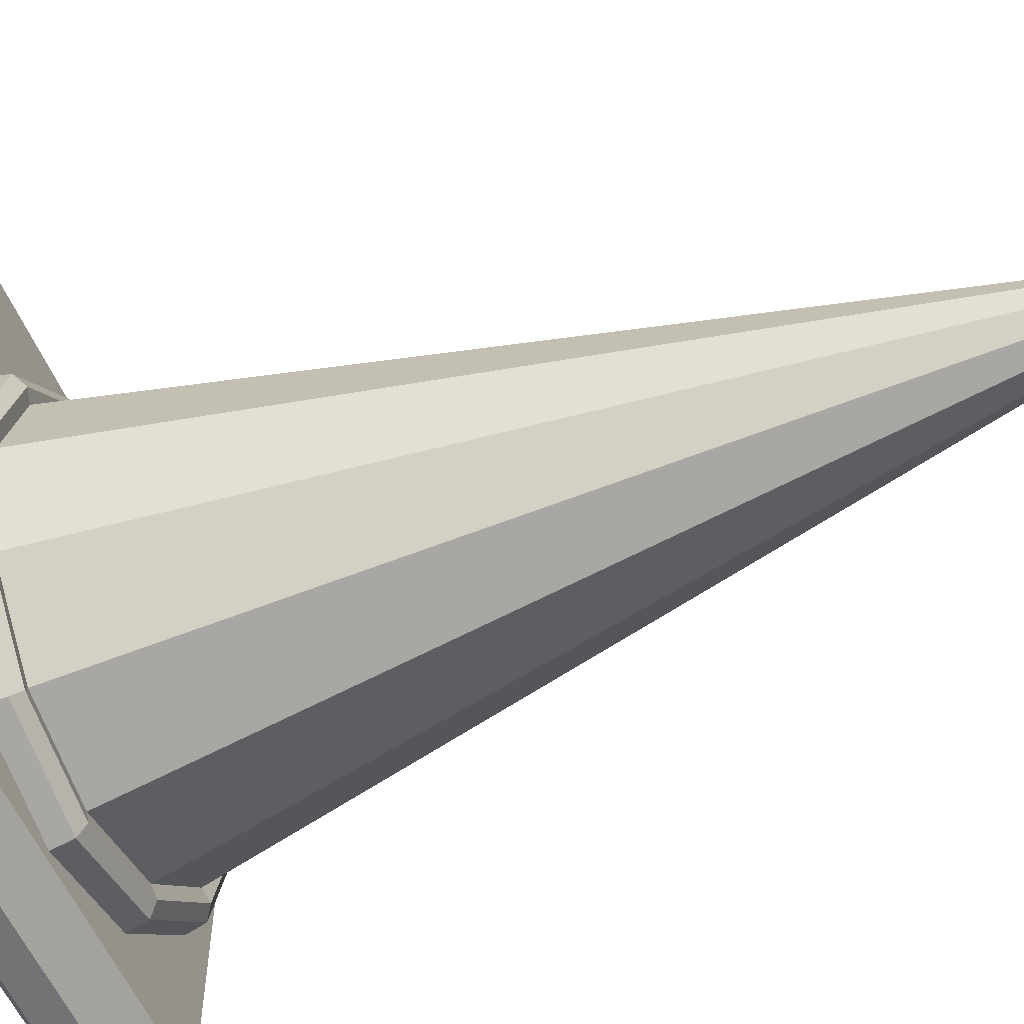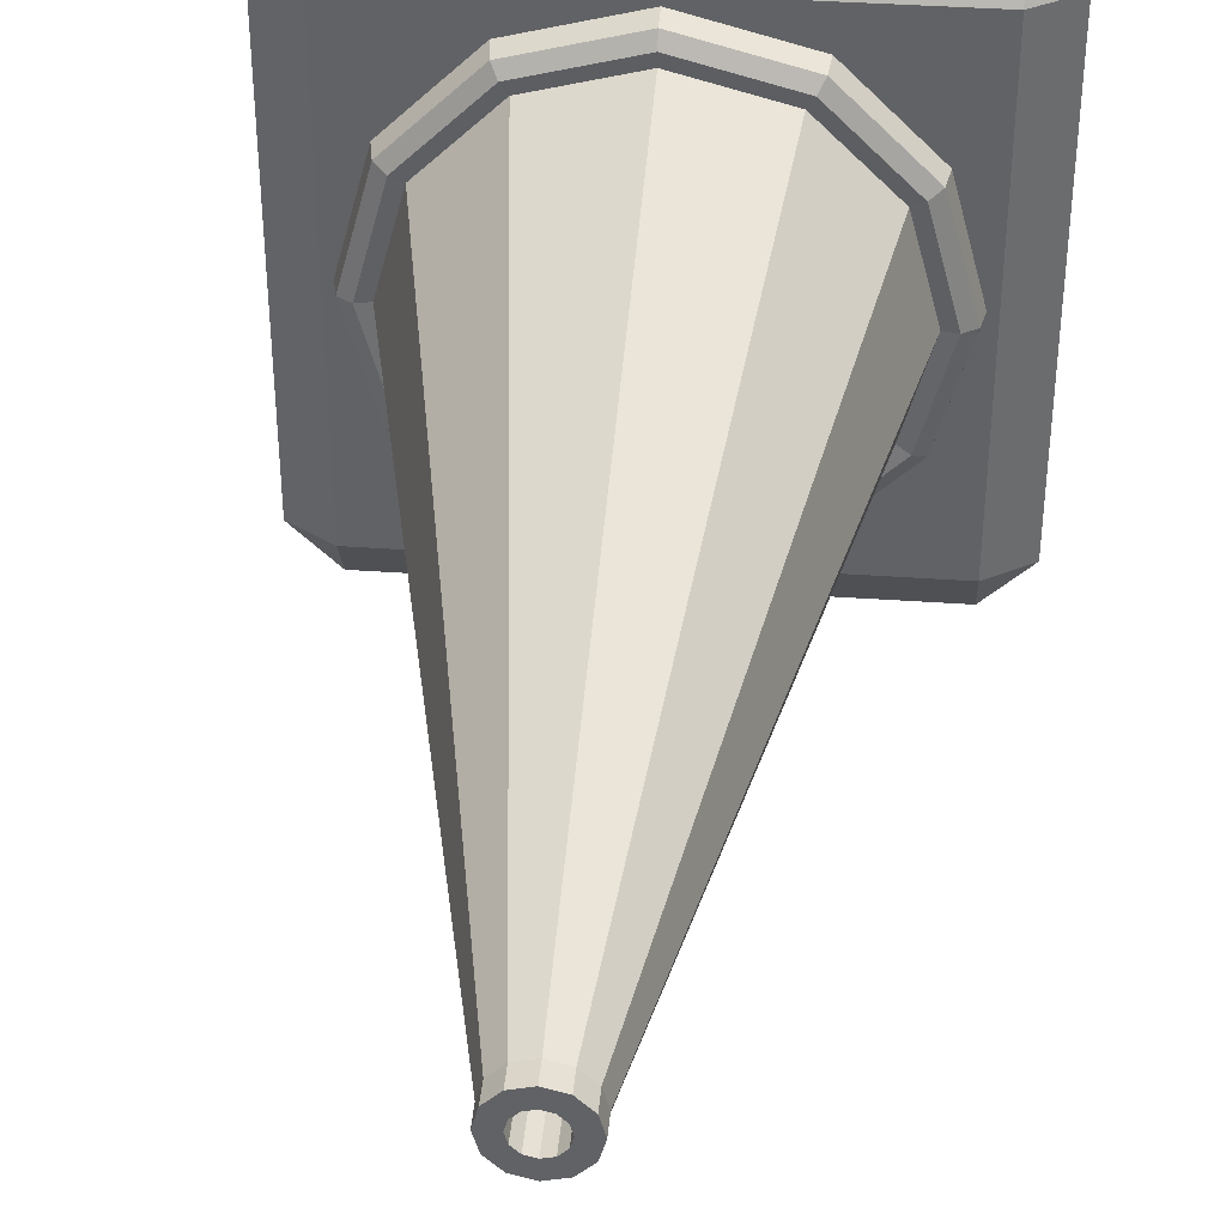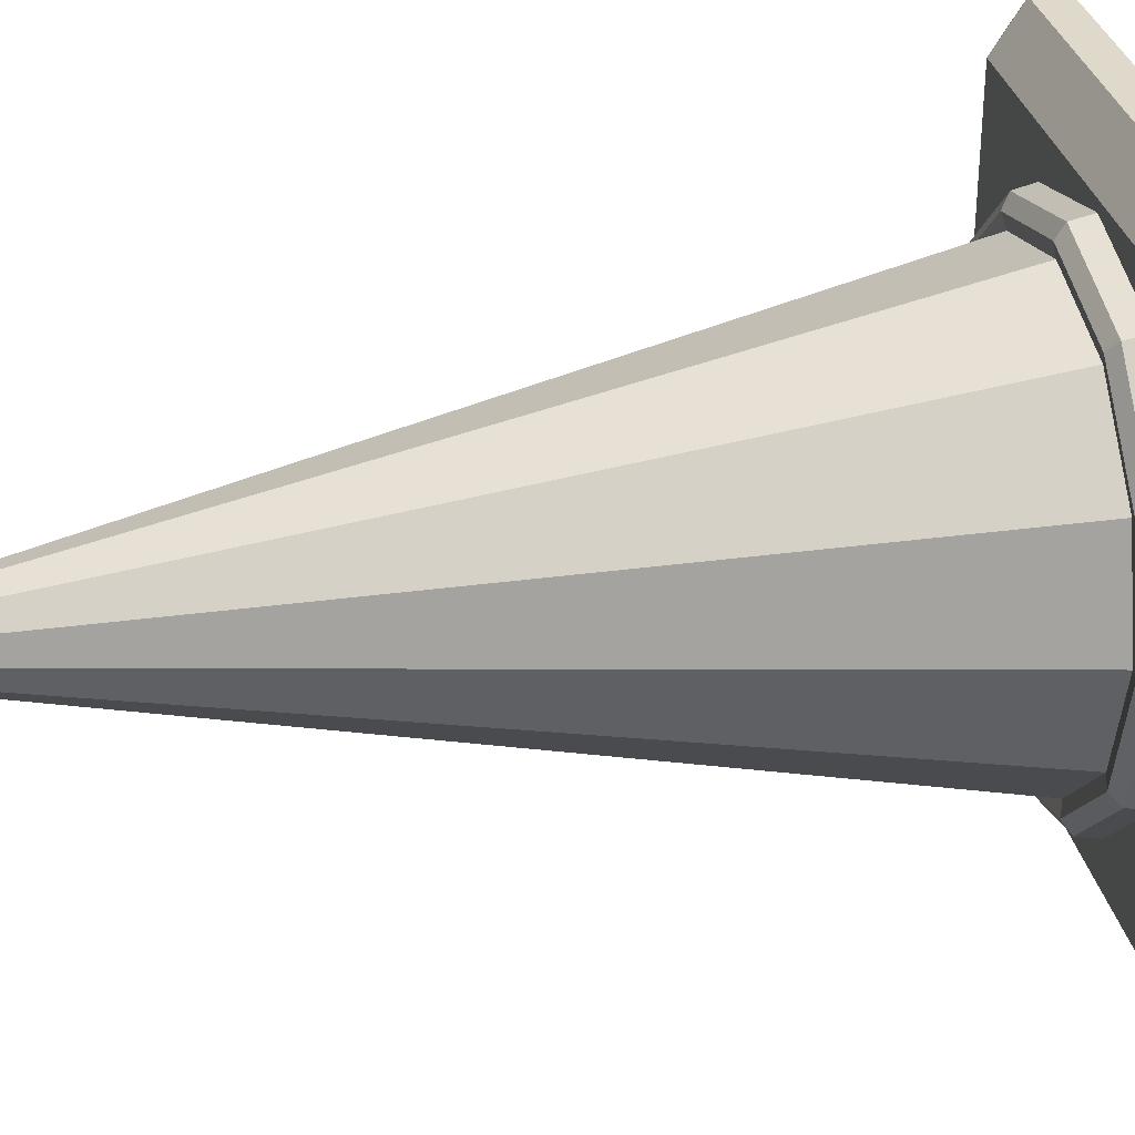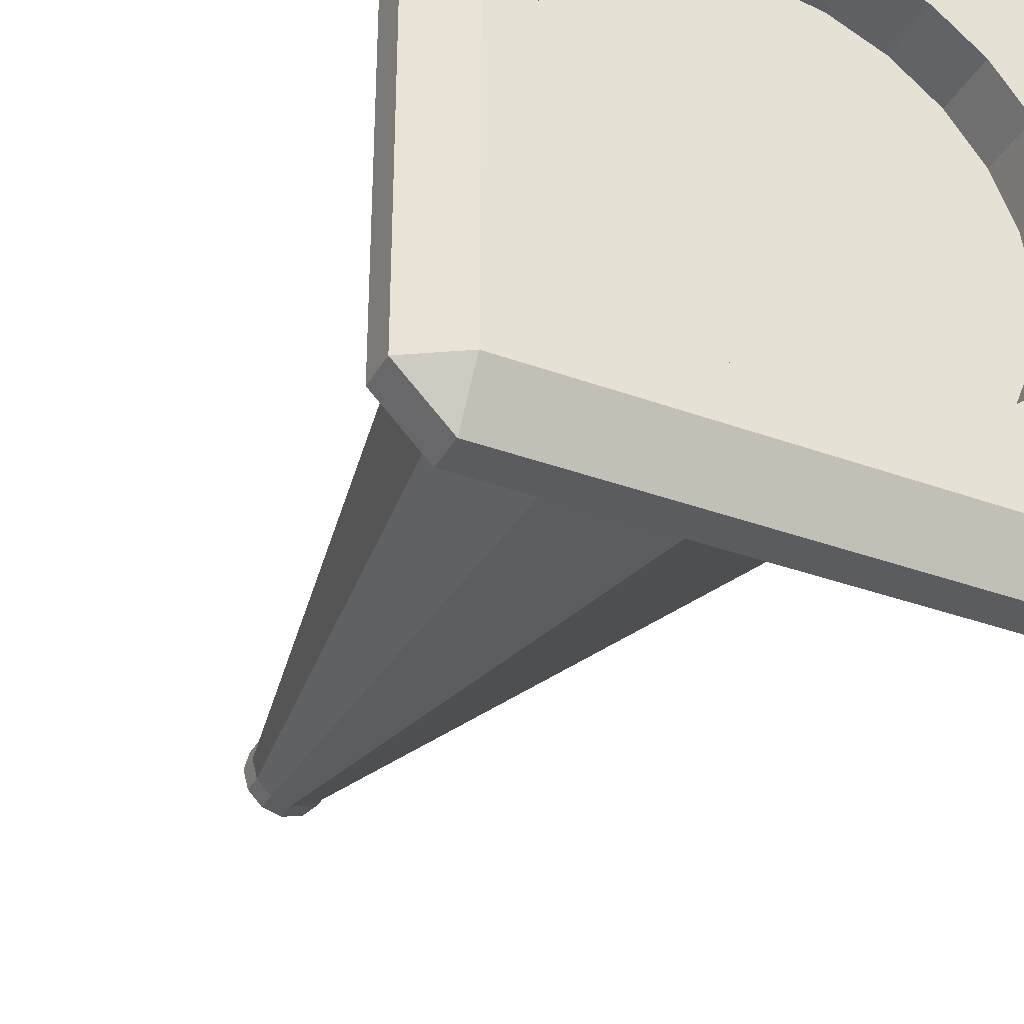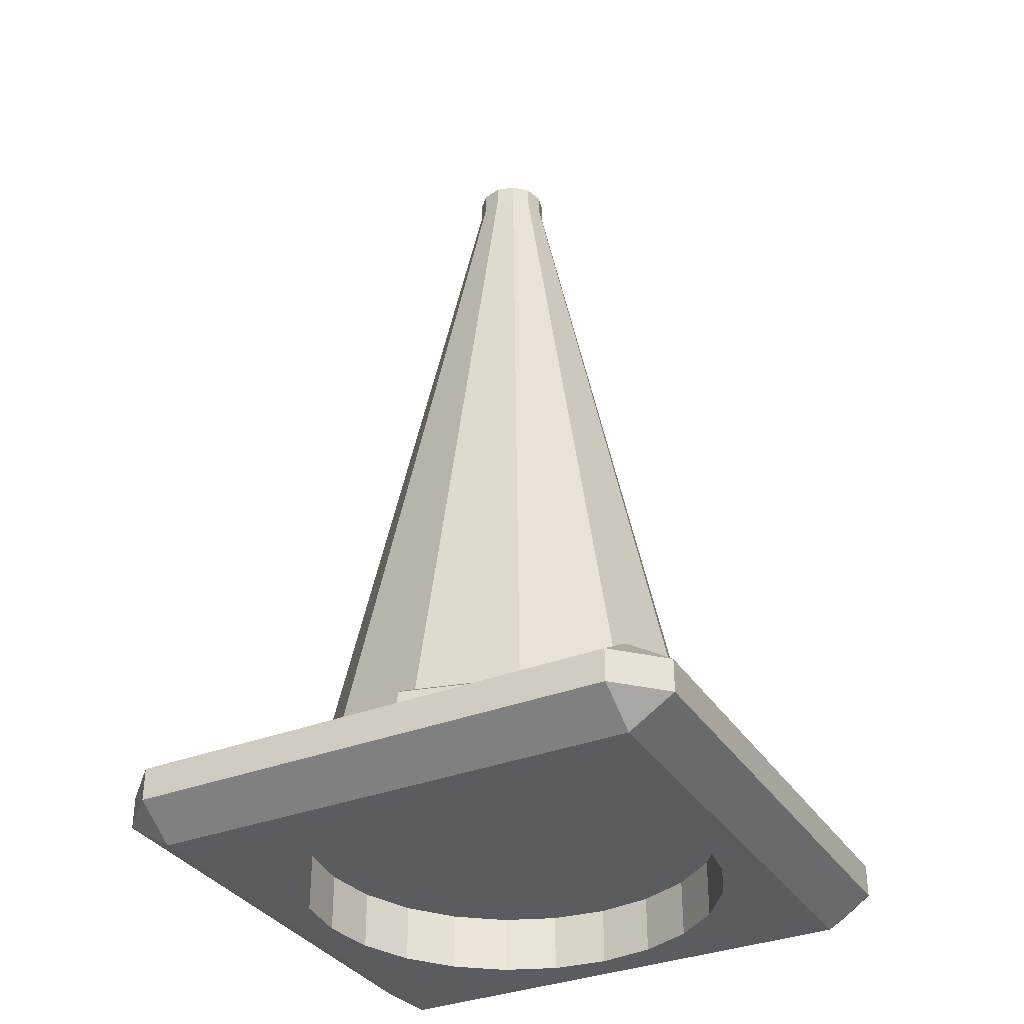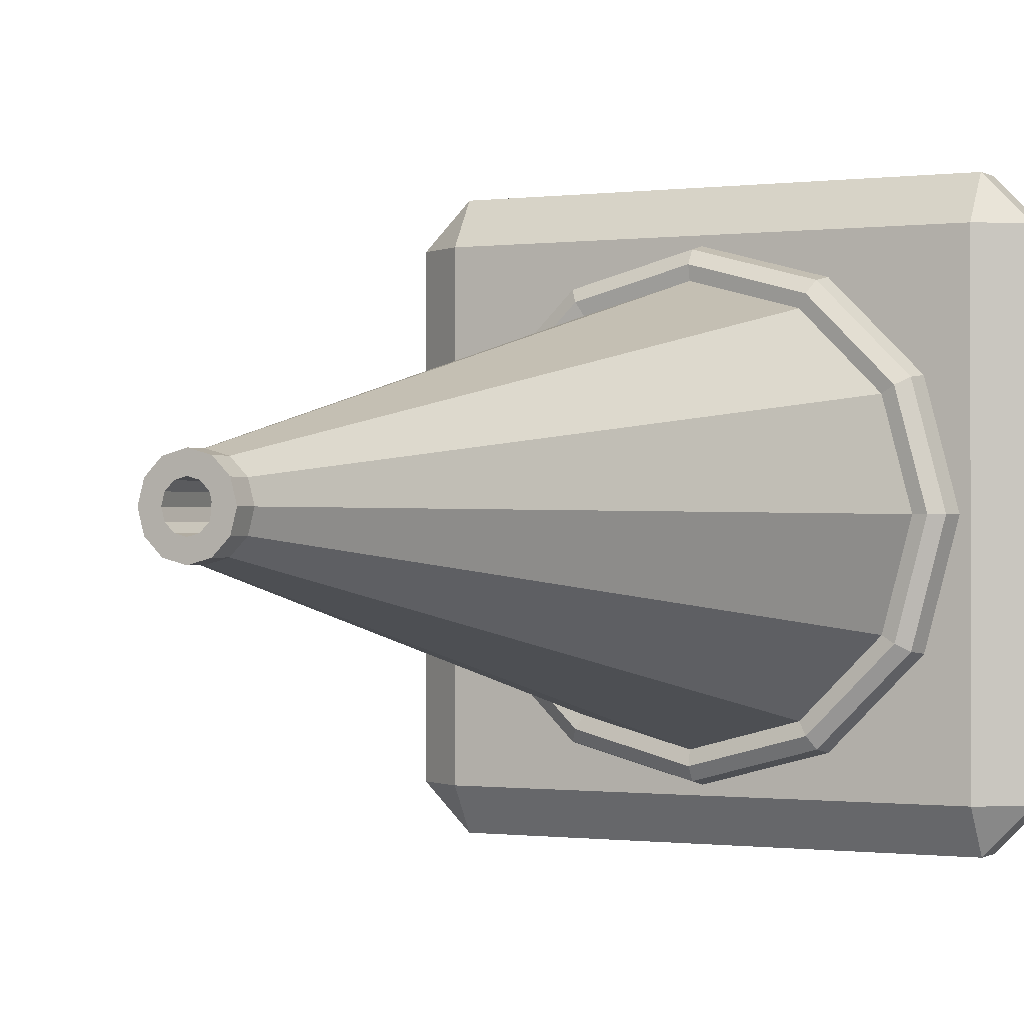
<metadata>
{"format":"obj","ext":"obj","renderer":"f3d","projection":"perspective","resolution":1024,"background":"white","views":[{"elev":-55.8,"azim":112.4,"up":"+Z"},{"elev":38.8,"azim":-174.9,"up":"+Z"},{"elev":31.8,"azim":-101.9,"up":"+Z"},{"elev":-34.9,"azim":-26.1,"up":"+Z"},{"elev":-34.1,"azim":-62.1,"up":"+Y"},{"elev":-0.5,"azim":-153.0,"up":"+Z"}]}
</metadata>
<code>
o Cone_B
v -0 -0.3041 -0.3436
v -0 1.018 -0.06115
v 0.1718 -0.3041 -0.2976
v 0.03057 1.018 -0.05296
v 0.2976 -0.3041 -0.1718
v 0.05296 1.018 -0.03057
v 0.3436 -0.3041 0
v 0.06115 1.018 -0
v 0.2976 -0.3041 0.1718
v 0.05296 1.018 0.03057
v 0.1718 -0.3041 0.2976
v 0.03057 1.018 0.05296
v 0 -0.3041 0.3436
v 0 1.018 0.06115
v -0.1718 -0.3041 0.2976
v -0.03057 1.018 0.05296
v -0.2976 -0.3041 0.1718
v -0.05296 1.018 0.03057
v -0.3436 -0.3041 0
v -0.06115 1.018 -0
v -0.2976 -0.3041 -0.1718
v -0.05296 1.018 -0.03057
v -0.1718 -0.3041 -0.2976
v -0.03057 1.018 -0.05296
v -0.3984 -0.4316 0.3984
v -0.3984 -0.3852 0.4722
v -0.4722 -0.3852 0.3984
v -0.3984 -0.3317 0.4722
v -0.3984 -0.2852 0.3984
v -0.4722 -0.3317 0.3984
v -0.3984 -0.4316 -0.3984
v -0.4722 -0.3852 -0.3984
v -0.3984 -0.3852 -0.4722
v -0.3984 -0.2852 -0.3984
v -0.3984 -0.3317 -0.4722
v -0.4722 -0.3317 -0.3984
v 0.3984 -0.4316 0.3984
v 0.4722 -0.3852 0.3984
v 0.3984 -0.3852 0.4722
v 0.3984 -0.2852 0.3984
v 0.3984 -0.3317 0.4722
v 0.4722 -0.3317 0.3984
v 0.3984 -0.4316 -0.3984
v 0.3984 -0.3852 -0.4722
v 0.4722 -0.3852 -0.3984
v 0.3984 -0.2852 -0.3984
v 0.4722 -0.3317 -0.3984
v 0.3984 -0.3317 -0.4722
v -0 -0.2416 -0.3303
v 0.1651 -0.2416 -0.286
v 0.286 -0.2416 -0.1651
v 0.3303 -0.2416 0
v 0.286 -0.2416 0.1651
v 0.1651 -0.2416 0.286
v 0 -0.2416 0.3303
v -0.1651 -0.2416 0.286
v -0.286 -0.2416 0.1651
v -0.3303 -0.2416 0
v -0.286 -0.2416 -0.1651
v -0.1651 -0.2416 -0.286
v -0 -0.2952 -0.3851
v 0.1925 -0.2952 -0.3335
v 0.3335 -0.2952 -0.1925
v 0.3851 -0.2952 0
v 0.3335 -0.2952 0.1925
v 0.1925 -0.2952 0.3335
v 0 -0.2952 0.3851
v -0.1925 -0.2952 0.3335
v -0.3335 -0.2952 0.1925
v -0.3851 -0.2952 0
v -0.3335 -0.2952 -0.1925
v -0.1925 -0.2952 -0.3335
v 0.1877 -0.2504 -0.3252
v 0.1767 -0.2366 -0.3061
v 0.3252 -0.2504 -0.1877
v 0.3061 -0.2366 -0.1767
v 0.3755 -0.2504 0
v 0.3535 -0.2366 0
v 0.3252 -0.2504 0.1877
v 0.3061 -0.2366 0.1767
v 0.1877 -0.2504 0.3252
v 0.1767 -0.2366 0.3061
v 0 -0.2504 0.3755
v 0 -0.2366 0.3535
v -0.1877 -0.2504 0.3252
v -0.1767 -0.2366 0.3061
v -0.3252 -0.2504 0.1877
v -0.3061 -0.2366 0.1767
v -0.3755 -0.2504 0
v -0.3535 -0.2366 0
v -0.3252 -0.2504 -0.1877
v -0.3061 -0.2366 -0.1767
v -0.1877 -0.2504 -0.3252
v -0.1767 -0.2366 -0.3061
v -0 -0.2366 -0.3535
v -0 -0.2504 -0.3755
v -0 0.6855 -0.1322
v 0.0661 0.6855 -0.1145
v 0.1145 0.6855 -0.0661
v 0.1322 0.6855 -0
v 0.1145 0.6855 0.0661
v 0.0661 0.6855 0.1145
v 0 0.6855 0.1322
v -0.0661 0.6855 0.1145
v -0.1145 0.6855 0.0661
v -0.1322 0.6855 -0
v -0.1145 0.6855 -0.0661
v -0.0661 0.6855 -0.1145
v 0.1256 0.1287 -0.2175
v 0.2175 0.1287 -0.1256
v 0.2512 0.1287 -0
v 0.2175 0.1287 0.1256
v 0.1256 0.1287 0.2175
v 0 0.1287 0.2512
v -0.1256 0.1287 0.2175
v -0.2175 0.1287 0.1256
v -0.2512 0.1287 0
v -0.2175 0.1287 -0.1256
v -0.1256 0.1287 -0.2175
v -0 0.1287 -0.2512
v 0.03057 1.052 -0.05296
v -0 1.052 -0.06115
v 0.05296 1.052 -0.03057
v 0.06115 1.052 -0
v 0.05296 1.052 0.03057
v 0.03057 1.052 0.05296
v 0 1.052 0.06115
v -0.03057 1.052 0.05296
v -0.05296 1.052 0.03057
v -0.06115 1.052 -0
v -0.05296 1.052 -0.03057
v -0.03057 1.052 -0.05296
v 0.01583 1.052 -0.02742
v 0 1.052 -0.03166
v -0.01583 1.052 -0.02742
v -0.02742 1.052 -0.01583
v -0.03166 1.052 -0
v -0.02742 1.052 0.01583
v -0.01583 1.052 0.02742
v 0 1.052 0.03166
v 0.01583 1.052 0.02742
v 0.02742 1.052 0.01583
v 0.03166 1.052 -0
v 0.02742 1.052 -0.01583
v -0.3984 -0.4316 -0
v -0 -0.4316 -0.3984
v 0.3984 -0.4316 -0
v -0 -0.4316 0.3984
v -0.3984 -0.4316 0.1992
v -0.1992 -0.4316 -0.3984
v 0.3984 -0.4316 -0.1992
v 0.1992 -0.4316 0.3984
v -0.3984 -0.4316 -0.1992
v 0.1992 -0.4316 -0.3984
v 0.3984 -0.4316 0.1992
v -0.1992 -0.4316 0.3984
v -0.3984 -0.4316 0.2988
v -0.2988 -0.4316 -0.3984
v 0.3984 -0.4316 -0.2988
v 0.2988 -0.4316 0.3984
v -0.3984 -0.4316 -0.0996
v 0.0996 -0.4316 -0.3984
v 0.3984 -0.4316 0.0996
v -0.0996 -0.4316 0.3984
v -0 -0.4316 0.3449
v -0.3449 -0.4316 -0
v -0.3984 -0.4316 0.0996
v -0.0996 -0.4316 -0.3984
v 0.3984 -0.4316 -0.0996
v 0.0996 -0.4316 0.3984
v -0.3984 -0.4316 -0.2988
v 0.2988 -0.4316 -0.3984
v 0.3984 -0.4316 0.2988
v -0.2988 -0.4316 0.3984
v 0 -0.4316 -0.3449
v 0.3449 -0.4316 0
v 0.03166 0.9574 -0
v 0.1725 -0.4316 -0.2987
v 0.02742 0.9574 0.01583
v 0.2987 -0.4316 -0.1725
v 0.01583 0.9574 0.02742
v -0.1725 -0.4316 -0.2987
v -0.2987 -0.4316 -0.1725
v 0 0.9574 0.03166
v -0.1725 -0.4316 0.2987
v -0.01583 0.9574 0.02742
v -0.2987 -0.4316 0.1725
v -0.02742 0.9574 0.01583
v 0.1725 -0.4316 0.2987
v -0.03166 0.9574 -0
v -0.02742 0.9574 -0.01583
v 0.2987 -0.4316 0.1725
v 0.3332 -0.4316 0.08927
v -0.01583 0.9574 -0.02742
v 0.08927 -0.4316 0.3332
v 0.02742 0.9574 -0.01583
v -0.3332 -0.4316 0.08927
v -0.2439 -0.4316 0.2439
v -0.08927 -0.4316 -0.3332
v -0.2439 -0.4316 -0.2439
v -0.3332 -0.4316 -0.08927
v 0.2439 -0.4316 -0.2439
v 0.08927 -0.4316 -0.3332
v 0 0.9574 -0.03166
v 0.3332 -0.4316 -0.08927
v 0.01583 0.9574 -0.02742
v -0.08927 -0.4316 0.3332
v 0.2439 -0.4316 0.2439
v 0 -0.3377 -0.3449
v 0.3449 -0.3377 -0
v 0.1725 -0.3377 -0.2987
v 0.2987 -0.3377 -0.1725
v -0.1725 -0.3377 -0.2987
v -0.08591 -0.3041 -0.3206
v -0.2347 -0.3041 -0.2347
v -0.3206 -0.3041 -0.08591
v -0.3206 -0.3041 0.08591
v -0.2347 -0.3041 0.2347
v -0.08591 -0.3041 0.3206
v 0.08591 -0.3041 0.3206
v 0.2347 -0.3041 0.2347
v 0.2987 -0.3377 0.1725
v -0 -0.3377 0.3449
v -0.3449 -0.3377 -0
v -0.2987 -0.3377 -0.1725
v -0.1725 -0.3377 0.2987
v -0.2987 -0.3377 0.1725
v 0.1725 -0.3377 0.2987
v 0.3332 -0.3377 0.08927
v 0.3206 -0.3041 0.08591
v 0.08927 -0.3377 0.3332
v 0.3206 -0.3041 -0.08591
v -0.3332 -0.3377 0.08927
v -0.2439 -0.3377 0.2439
v -0.08927 -0.3377 -0.3332
v -0.2439 -0.3377 -0.2439
v -0.3332 -0.3377 -0.08927
v 0.2439 -0.3377 -0.2439
v 0.08927 -0.3377 -0.3332
v 0.2347 -0.3041 -0.2347
v 0.3332 -0.3377 -0.08927
v 0.08591 -0.3041 -0.3206
v -0.08927 -0.3377 0.3332
v 0.2439 -0.3377 0.2439
f 97 2 4 98
f 98 4 6 99
f 99 6 8 100
f 100 8 10 101
f 101 10 12 102
f 102 12 14 103
f 103 14 16 104
f 104 16 18 105
f 105 18 20 106
f 106 20 22 107
f 10 8 124 125
f 107 22 24 108
f 108 24 2 97
f 1 242 3 240 5 232 7 230 9 221 11 220 13 219 15 218 17 217 19 216 21 215 23 214
f 39 41 28 26
f 45 47 42 38
f 46 34 29 40
f 27 30 36 32
f 33 35 48 44
f 25 26 27
f 28 29 30
f 31 32 33
f 34 35 36
f 37 38 39
f 40 41 42
f 43 44 45
f 46 47 48
f 31 171 153 161 145 167 149 157 25 27 32
f 26 28 30 27
f 29 34 36 30
f 35 33 32 36
f 43 172 154 162 146 168 150 158 31 33 44
f 34 46 48 35
f 47 45 44 48
f 37 173 155 163 147 169 151 159 43 45 38
f 46 40 42 47
f 41 39 38 42
f 25 174 156 164 148 170 152 160 37 39 26
f 40 29 28 41
f 208 173 37 160
f 64 77 79 65
f 13 220 11 66 67
f 72 93 96 61
f 53 54 82 80
f 3 242 1 61 62
f 17 218 15 68 69
f 7 232 5 63 64
f 65 79 81 66
f 21 216 19 70 71
f 66 81 83 67
f 11 221 9 65 66
f 60 49 95 94
f 59 60 94 92
f 58 59 92 90
f 57 58 90 88
f 56 57 88 86
f 68 85 87 69
f 55 56 86 84
f 54 55 84 82
f 52 53 80 78
f 51 52 78 76
f 49 50 74 95
f 62 73 75 63
f 23 215 21 71 72
f 71 91 93 72
f 63 75 77 64
f 9 230 7 64 65
f 70 89 91 71
f 19 217 17 69 70
f 50 51 76 74
f 69 87 89 70
f 5 240 3 62 63
f 15 219 13 67 68
f 1 214 23 72 61
f 67 83 85 68
f 94 95 96 93
f 92 94 93 91
f 90 92 91 89
f 88 90 89 87
f 86 88 87 85
f 84 86 85 83
f 82 84 83 81
f 80 82 81 79
f 78 80 79 77
f 76 78 77 75
f 74 76 75 73
f 95 74 73 96
f 61 96 73 62
f 119 108 97 120
f 118 107 108 119
f 117 106 107 118
f 116 105 106 117
f 115 104 105 116
f 114 103 104 115
f 113 102 103 114
f 112 101 102 113
f 111 100 101 112
f 110 99 100 111
f 109 98 99 110
f 120 97 98 109
f 49 120 109 50
f 50 109 110 51
f 51 110 111 52
f 52 111 112 53
f 53 112 113 54
f 54 113 114 55
f 55 114 115 56
f 56 115 116 57
f 57 116 117 58
f 58 117 118 59
f 59 118 119 60
f 60 119 120 49
f 138 139 186 188
f 8 6 123 124
f 20 18 129 130
f 2 24 132 122
f 6 4 121 123
f 18 16 128 129
f 24 22 131 132
f 16 14 127 128
f 4 2 122 121
f 22 20 130 131
f 14 12 126 127
f 12 10 125 126
f 121 122 134 133
f 122 132 135 134
f 132 131 136 135
f 131 130 137 136
f 130 129 138 137
f 129 128 139 138
f 128 127 140 139
f 127 126 141 140
f 126 125 142 141
f 125 124 143 142
f 124 123 144 143
f 123 121 133 144
f 207 165 148 164
f 141 142 179 181
f 205 169 147 176
f 134 135 194 204
f 137 138 188 190
f 202 159 151 180
f 140 141 181 184
f 144 133 206 196
f 143 144 196 177
f 198 185 156 174
f 136 137 190 191
f 139 140 184 186
f 195 189 152 170
f 133 134 204 206
f 193 163 155 192
f 142 143 177 179
f 135 136 191 194
f 176 147 163 193
f 206 204 194 191 190 188 186 184 181 179 177 196
f 202 180 212 238
f 198 187 227 234
f 165 195 170 148
f 207 185 226 243
f 203 178 211 239
f 183 200 236 225
f 175 203 239 209
f 199 175 209 235
f 167 197 187 149
f 145 166 197 167
f 180 205 241 212
f 157 198 174 25
f 149 187 198 157
f 182 199 235 213
f 189 195 231 228
f 150 168 199 182
f 168 146 175 199
f 171 200 183 153
f 31 158 200 171
f 158 150 182 200
f 161 201 166 145
f 153 183 201 161
f 205 176 210 241
f 201 183 225 237
f 154 172 202 178
f 172 43 159 202
f 208 189 228 244
f 146 162 203 175
f 162 154 178 203
f 195 165 223 231
f 166 201 237 224
f 197 166 224 233
f 192 208 244 222
f 200 182 213 236
f 180 151 169 205
f 187 197 233 227
f 176 193 229 210
f 178 202 238 211
f 185 207 164 156
f 185 198 234 226
f 193 192 222 229
f 189 208 160 152
f 165 207 243 223
f 192 155 173 208
f 222 244 228 231 223 243 226 234 227 233 224 237 225 236 213 235 209 239 211 238 212 241 210 229

</code>
